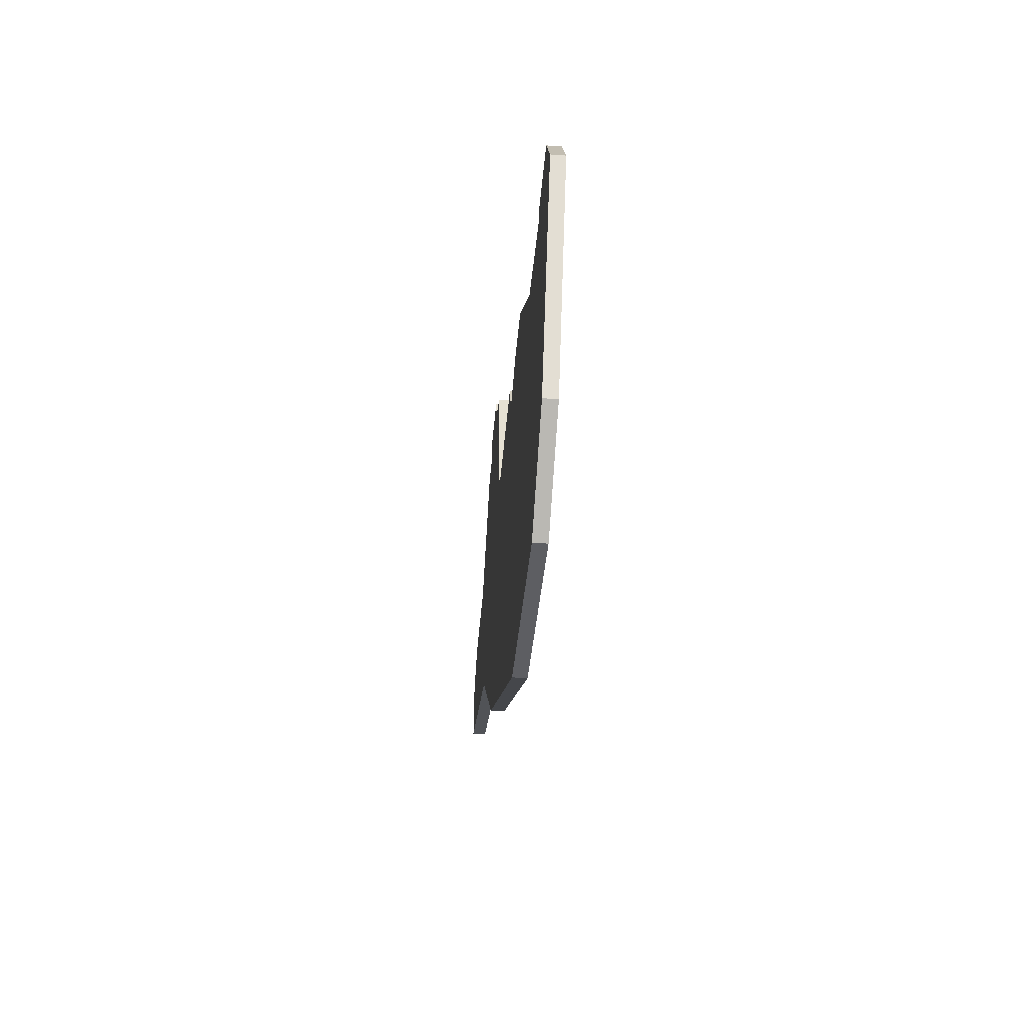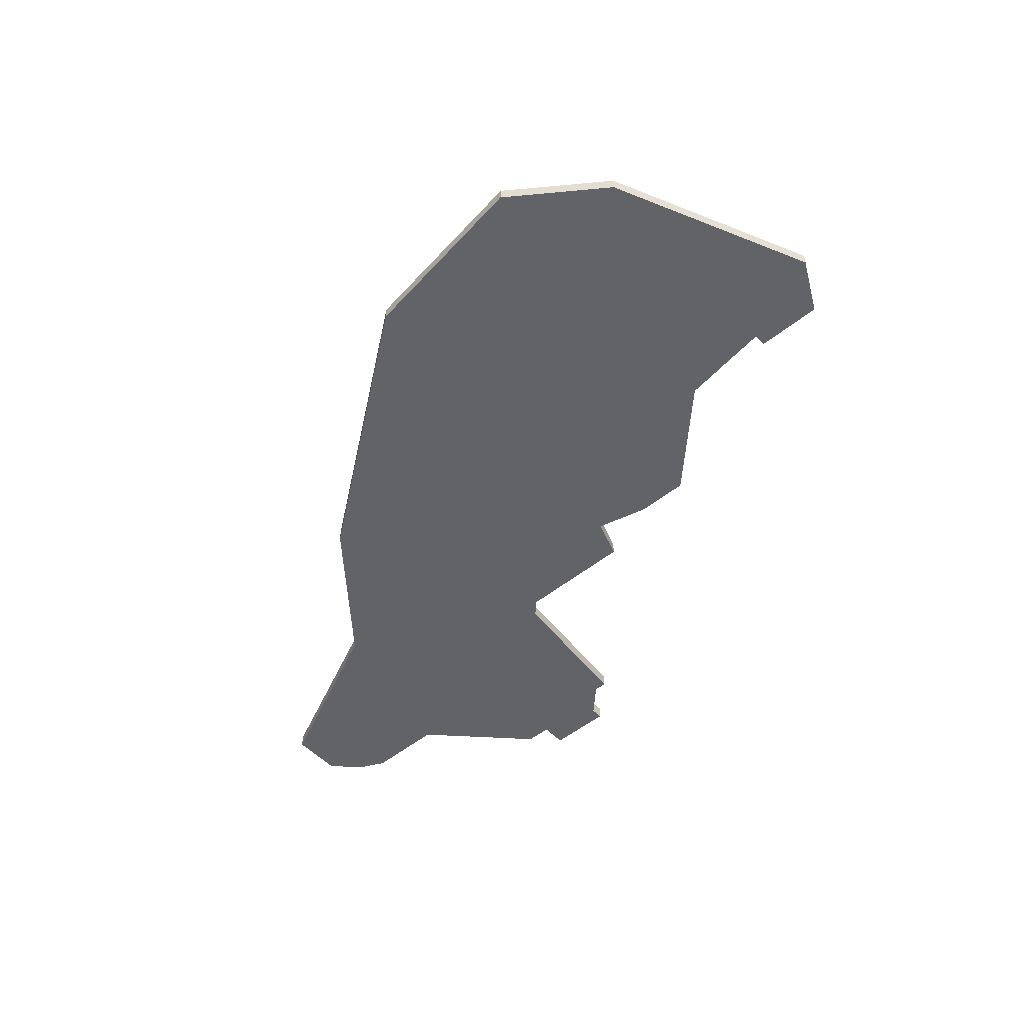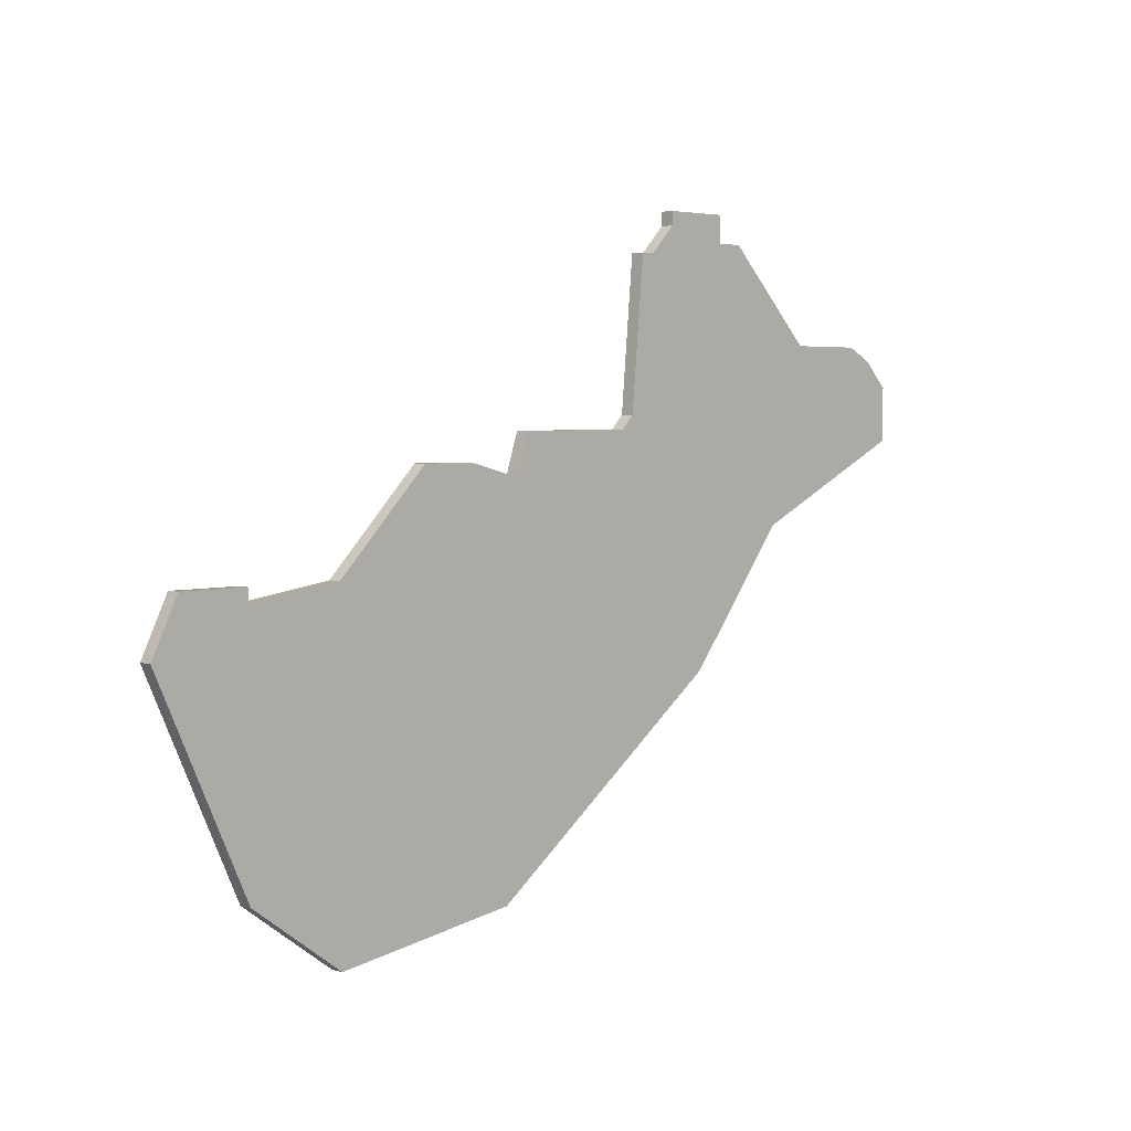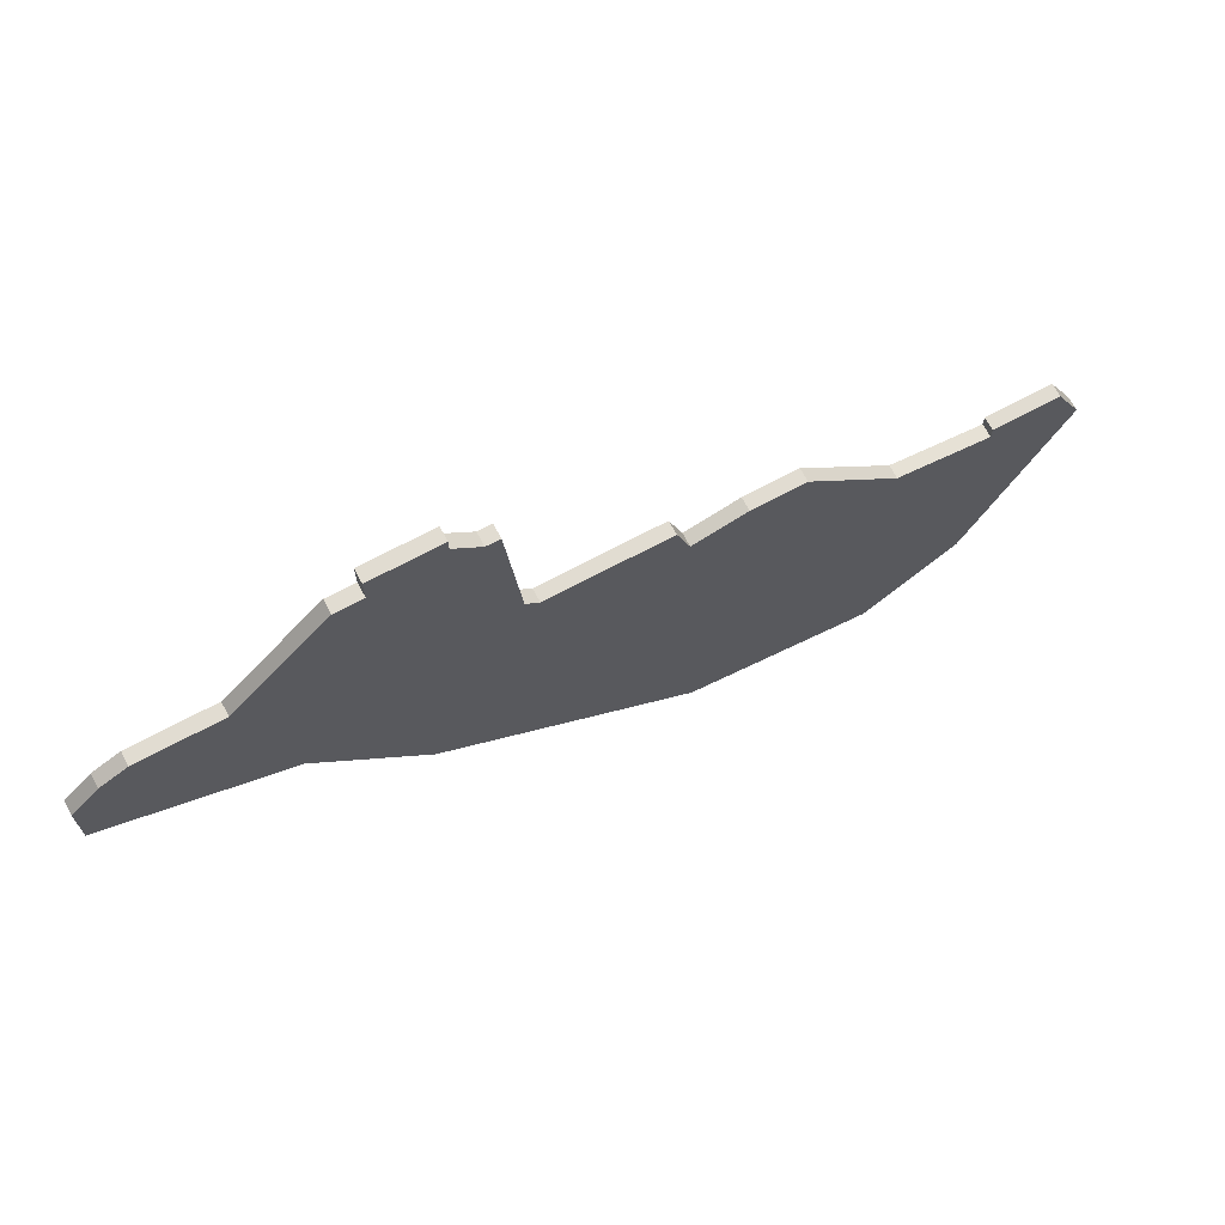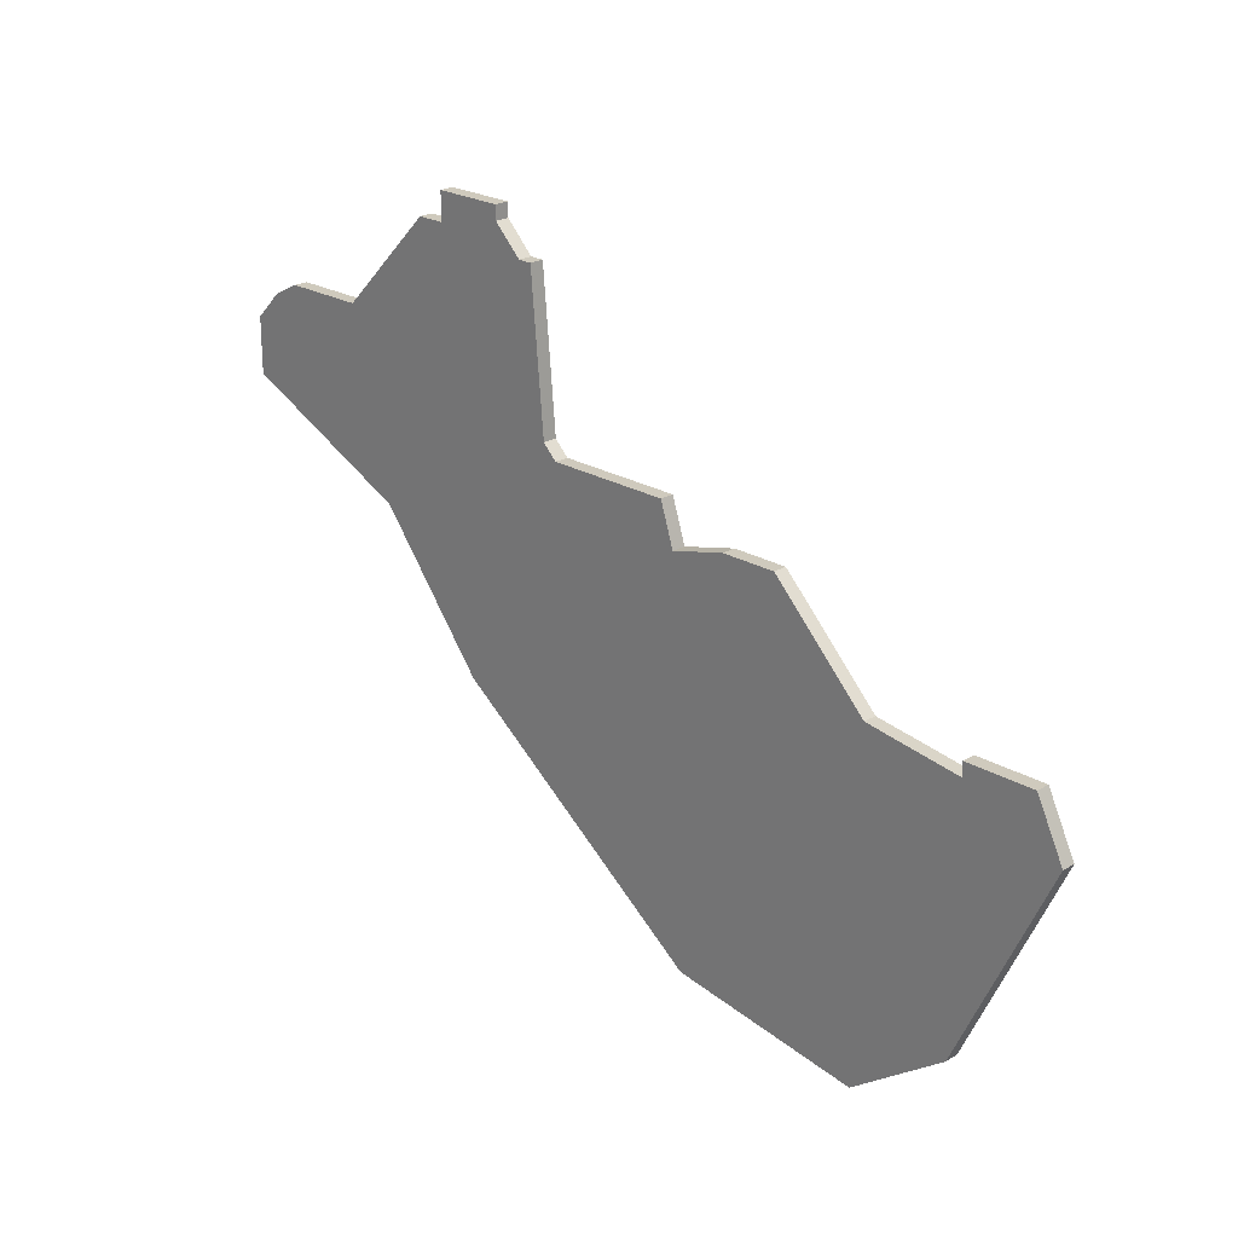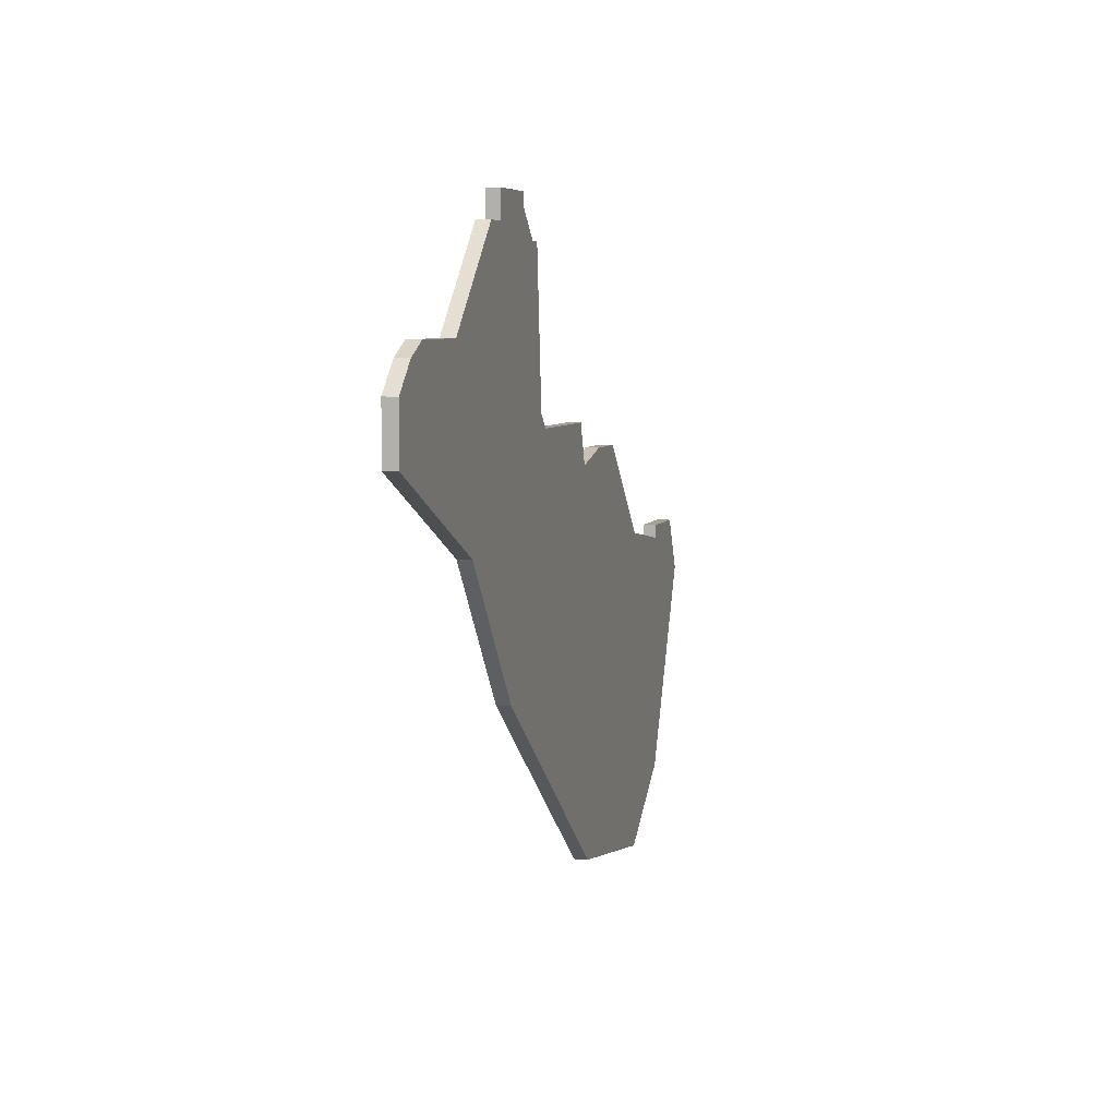
<metadata>
{"format":"obj","ext":"obj","renderer":"f3d","projection":"perspective","resolution":1024,"background":"white","views":[{"elev":-46.9,"azim":85.2,"up":"+Y"},{"elev":-50.8,"azim":41.4,"up":"+Z"},{"elev":3.7,"azim":134.5,"up":"+Y"},{"elev":69.2,"azim":-28.2,"up":"+Y"},{"elev":23.0,"azim":45.5,"up":"+Y"},{"elev":5.8,"azim":-74.7,"up":"+Y"}]}
</metadata>
<code>
v 1156 -422 0
v 1156 -422 1
v 1156 -420 0
v 1156 -420 1
v 1164 -423 0
v 1164 -423 1
v 1139 -430 0
v 1139 -430 1
v 1205 -448 0
v 1205 -448 1
v 1147 -429 0
v 1147 -429 1
v 1180 -437 0
v 1180 -437 1
v 1163 -423 0
v 1163 -423 1
v 1154 -422 0
v 1154 -422 1
v 1137 -432 0
v 1137 -432 1
v 1137 -436 0
v 1137 -436 1
v 1203 -444 0
v 1203 -444 1
v 1161 -420 0
v 1161 -420 1
v 1161 -421 0
v 1161 -421 1
v 1177 -466 0
v 1177 -466 1
v 1176 -438 0
v 1176 -438 1
v 1184 -437 0
v 1184 -437 1
v 1175 -435 0
v 1175 -435 1
v 1150 -442 0
v 1150 -442 1
v 1158 -452 0
v 1158 -452 1
v 1191 -468 0
v 1191 -468 1
v 1191 -444 0
v 1191 -444 1
v 1166 -435 0
v 1166 -435 1
v 1141 -429 0
v 1141 -429 1
v 1165 -434 0
v 1165 -434 1
v 1198 -463 0
v 1198 -463 1
v 1198 -444 0
v 1198 -444 1
v 1198 -445 0
v 1198 -445 1
f 19 7 21
f 47 21 7
f 49 11 1
f 11 21 47
f 49 37 11
f 37 21 11
f 1 11 17
f 27 1 3
f 15 5 49
f 3 25 27
f 1 27 15
f 15 49 1
f 45 39 37
f 43 41 29
f 51 41 43
f 31 43 29
f 55 9 51
f 55 53 23
f 23 9 55
f 43 55 51
f 45 37 49
f 31 45 35
f 43 13 33
f 43 31 13
f 45 31 39
f 31 29 39
f 22 8 20
f 8 22 48
f 2 12 50
f 48 22 12
f 12 38 50
f 12 22 38
f 18 12 2
f 4 2 28
f 50 6 16
f 28 26 4
f 16 28 2
f 2 50 16
f 38 40 46
f 30 42 44
f 44 42 52
f 30 44 32
f 52 10 56
f 24 54 56
f 56 10 24
f 52 56 44
f 50 38 46
f 36 46 32
f 34 14 44
f 14 32 44
f 40 32 46
f 40 30 32
f 12 18 11
f 11 18 17
f 48 12 47
f 47 12 11
f 8 48 7
f 7 48 47
f 20 8 19
f 19 8 7
f 22 20 21
f 21 20 19
f 38 22 37
f 37 22 21
f 40 38 39
f 39 38 37
f 30 40 29
f 29 40 39
f 42 30 41
f 41 30 29
f 52 42 51
f 51 42 41
f 10 52 9
f 9 52 51
f 24 10 23
f 23 10 9
f 54 24 53
f 53 24 23
f 56 54 55
f 55 54 53
f 44 56 43
f 43 56 55
f 34 44 33
f 33 44 43
f 14 34 13
f 13 34 33
f 32 14 31
f 31 14 13
f 36 32 35
f 35 32 31
f 46 36 45
f 45 36 35
f 50 46 49
f 49 46 45
f 6 50 5
f 5 50 49
f 16 6 15
f 15 6 5
f 28 16 27
f 27 16 15
f 26 28 25
f 25 28 27
f 4 26 3
f 3 26 25
f 18 2 17
f 17 2 1
f 2 4 1
f 1 4 3

</code>
